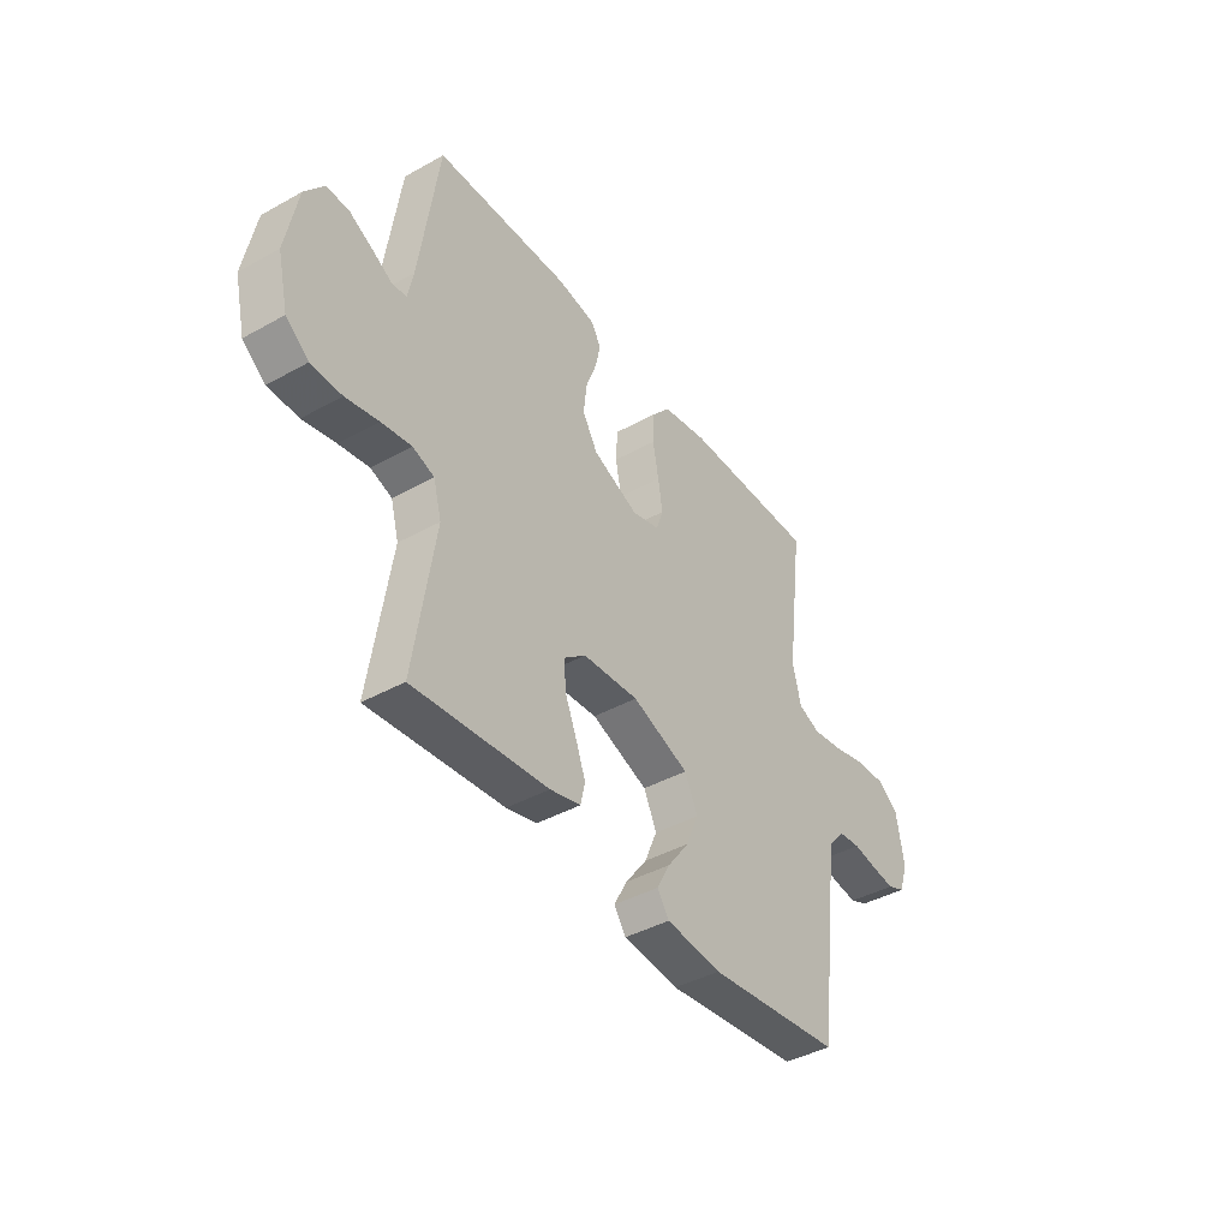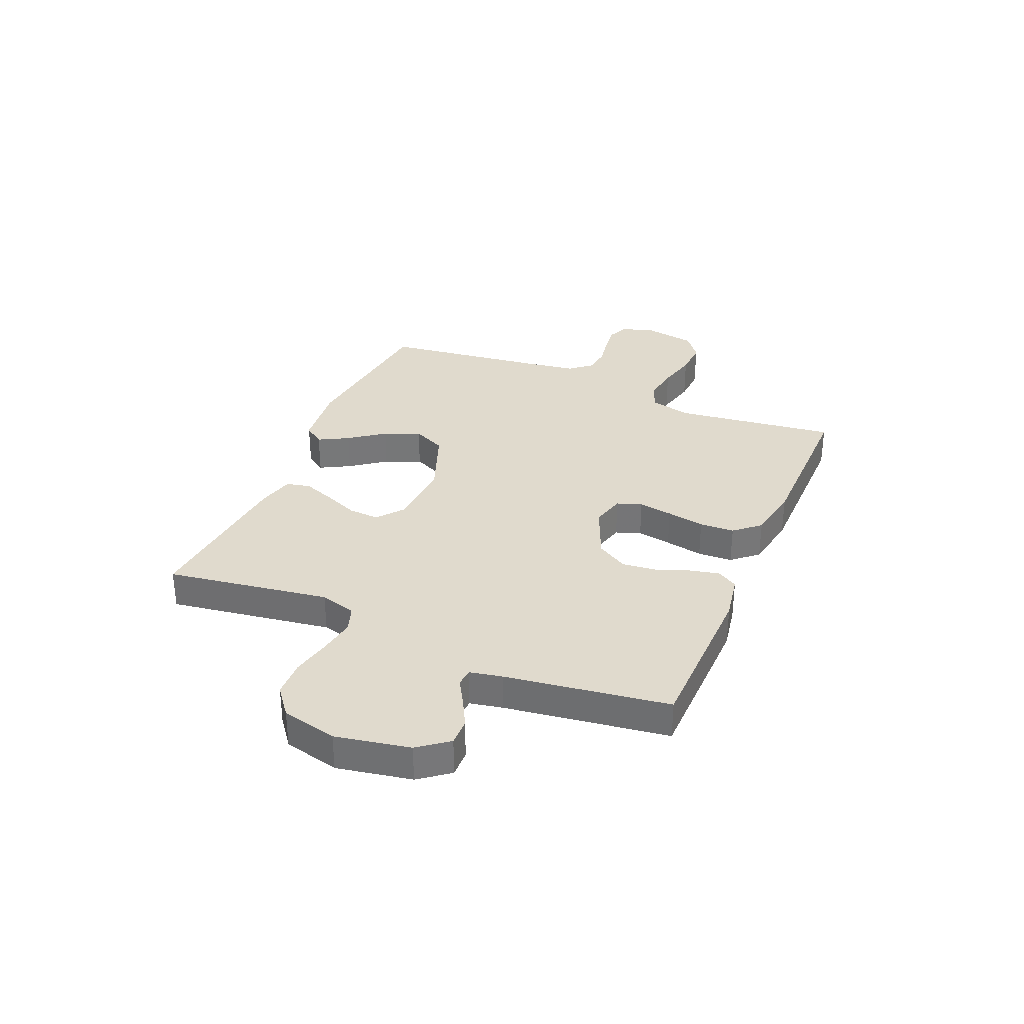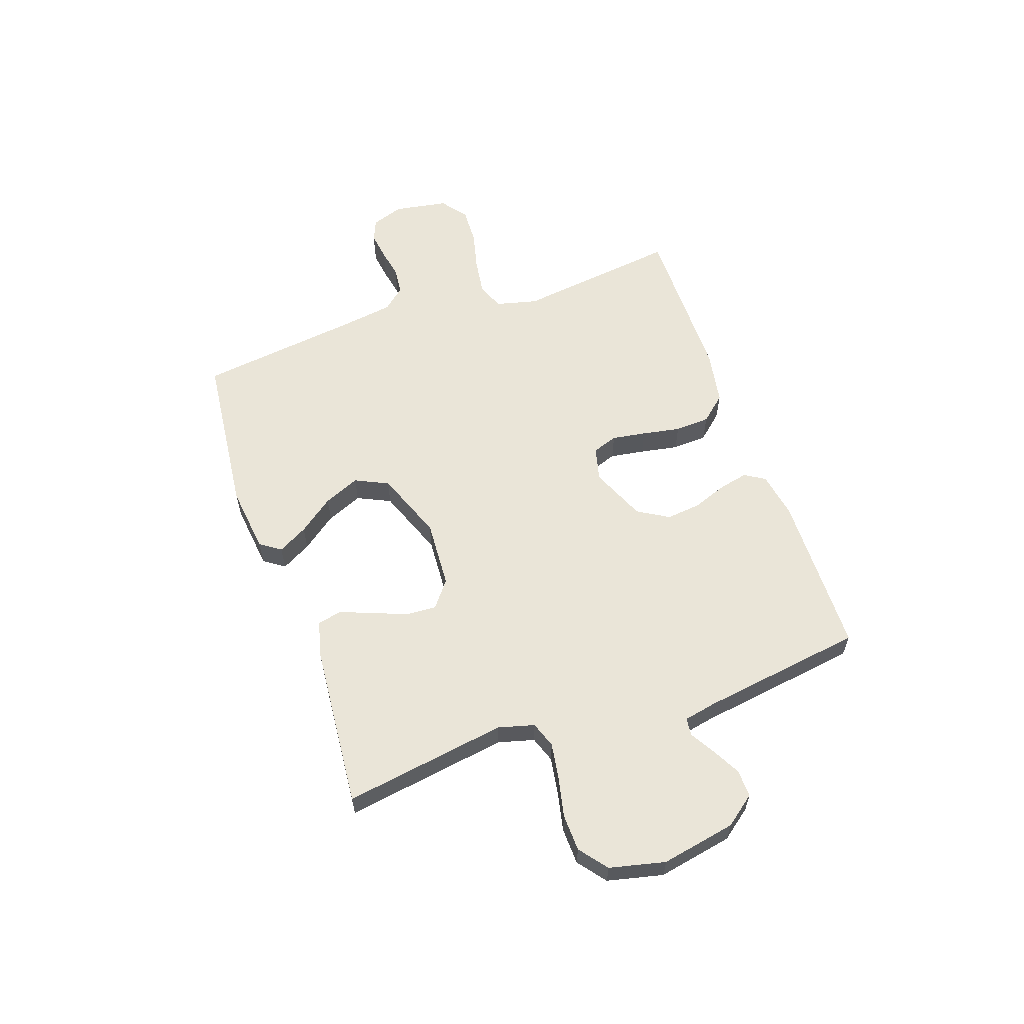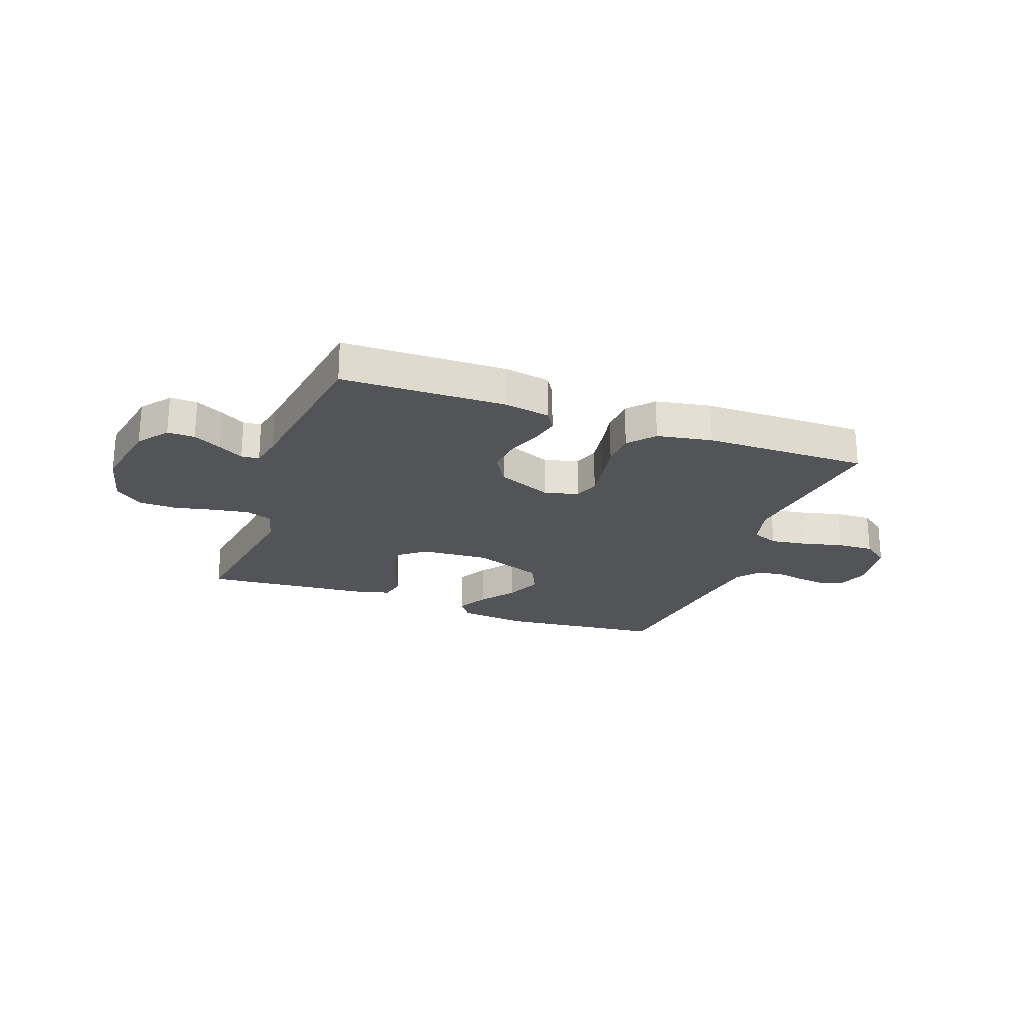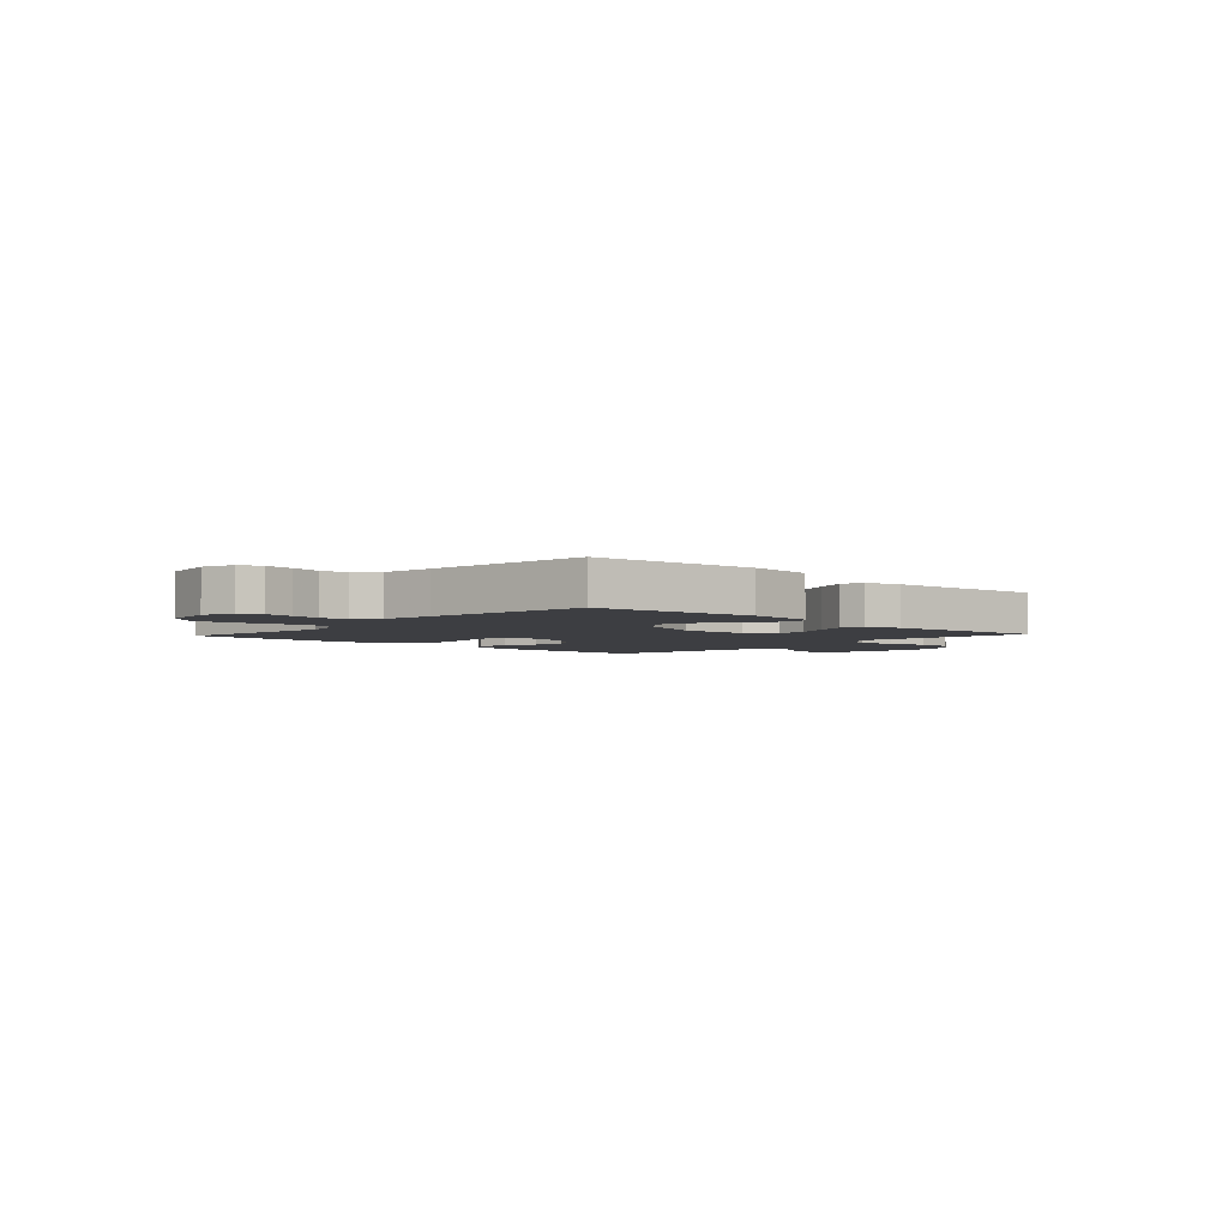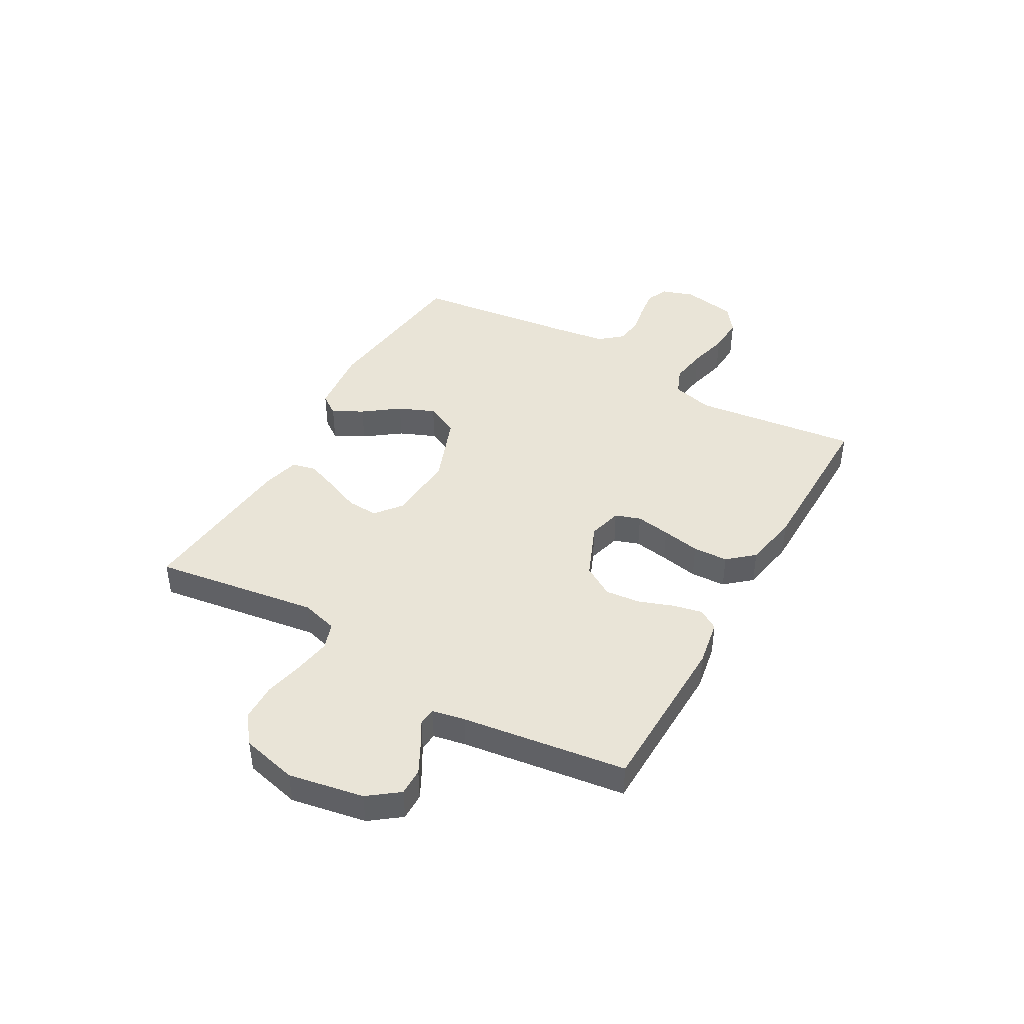
<metadata>
{"format":"obj","ext":"obj","renderer":"f3d","projection":"perspective","resolution":1024,"background":"white","views":[{"elev":-41.2,"azim":-55.9,"up":"+Z"},{"elev":33.0,"azim":-67.0,"up":"+Y"},{"elev":59.5,"azim":-109.3,"up":"+Y"},{"elev":-23.2,"azim":-20.0,"up":"+Y"},{"elev":-3.6,"azim":137.2,"up":"+Y"},{"elev":43.3,"azim":-60.2,"up":"+Y"}]}
</metadata>
<code>
v -0.5 0.07 0.5
v -0.2 0.07 0.506
v -0.116 0.07 0.491
v -0.093 0.07 0.454
v -0.105 0.07 0.4
v -0.128 0.07 0.338
v -0.135 0.07 0.274
v -0.101 0.07 0.217
v 0 0.07 0.174
v 0.062 0.07 0.19
v 0.078 0.07 0.236
v 0.068 0.07 0.299
v 0.055 0.07 0.369
v 0.058 0.07 0.433
v 0.099 0.07 0.48
v 0.2 0.07 0.498
v 0.5 0.07 0.5
v 0.462 0.07 0.2
v 0.481 0.07 0.124
v 0.53 0.07 0.104
v 0.598 0.07 0.114
v 0.671 0.07 0.132
v 0.738 0.07 0.135
v 0.786 0.07 0.099
v 0.803 0.07 0
v 0.783 0.07 -0.059
v 0.743 0.07 -0.076
v 0.691 0.07 -0.069
v 0.637 0.07 -0.059
v 0.587 0.07 -0.064
v 0.552 0.07 -0.105
v 0.538 0.07 -0.2
v 0.5 0.07 -0.5
v 0.2 0.07 -0.533
v 0.077 0.07 -0.519
v 0.05 0.07 -0.481
v 0.08 0.07 -0.426
v 0.128 0.07 -0.362
v 0.156 0.07 -0.296
v 0.127 0.07 -0.235
v 0 0.07 -0.187
v -0.125 0.07 -0.195
v -0.173 0.07 -0.233
v -0.17 0.07 -0.29
v -0.144 0.07 -0.353
v -0.122 0.07 -0.412
v -0.132 0.07 -0.456
v -0.2 0.07 -0.473
v -0.5 0.07 -0.5
v -0.454 0.07 -0.2
v -0.472 0.07 -0.134
v -0.52 0.07 -0.117
v -0.587 0.07 -0.128
v -0.66 0.07 -0.144
v -0.728 0.07 -0.142
v -0.779 0.07 -0.102
v -0.803 0.07 0
v -0.777 0.07 0.137
v -0.735 0.07 0.192
v -0.685 0.07 0.191
v -0.634 0.07 0.164
v -0.588 0.07 0.137
v -0.555 0.07 0.14
v -0.543 0.07 0.2
v -0.5 0 0.5
v -0.2 0 0.506
v -0.116 0 0.491
v -0.093 0 0.454
v -0.105 0 0.4
v -0.128 0 0.338
v -0.135 0 0.274
v -0.101 0 0.217
v 0 0 0.174
v 0.062 0 0.19
v 0.078 0 0.236
v 0.068 0 0.299
v 0.055 0 0.369
v 0.058 0 0.433
v 0.099 0 0.48
v 0.2 0 0.498
v 0.5 0 0.5
v 0.462 0 0.2
v 0.481 0 0.124
v 0.53 0 0.104
v 0.598 0 0.114
v 0.671 0 0.132
v 0.738 0 0.135
v 0.786 0 0.099
v 0.803 0 0
v 0.783 0 -0.059
v 0.743 0 -0.076
v 0.691 0 -0.069
v 0.637 0 -0.059
v 0.587 0 -0.064
v 0.552 0 -0.105
v 0.538 0 -0.2
v 0.5 0 -0.5
v 0.2 0 -0.533
v 0.077 0 -0.519
v 0.05 0 -0.481
v 0.08 0 -0.426
v 0.128 0 -0.362
v 0.156 0 -0.296
v 0.127 0 -0.235
v 0 0 -0.187
v -0.125 0 -0.195
v -0.173 0 -0.233
v -0.17 0 -0.29
v -0.144 0 -0.353
v -0.122 0 -0.412
v -0.132 0 -0.456
v -0.2 0 -0.473
v -0.5 0 -0.5
v -0.454 0 -0.2
v -0.472 0 -0.134
v -0.52 0 -0.117
v -0.587 0 -0.128
v -0.66 0 -0.144
v -0.728 0 -0.142
v -0.779 0 -0.102
v -0.803 0 0
v -0.777 0 0.137
v -0.735 0 0.192
v -0.685 0 0.191
v -0.634 0 0.164
v -0.588 0 0.137
v -0.555 0 0.14
v -0.543 0 0.2
f 59 60 61 62
f 57 58 59 62
f 57 62 63
f 56 57 63
f 53 54 55 56
f 52 53 56 63
f 51 52 63 64
f 47 48 49 50
f 44 45 46 47
f 44 47 50 51
f 35 36 37 38
f 35 38 39
f 32 33 34 35
f 31 32 35 39
f 30 31 39 40
f 26 27 28 29
f 24 25 26 29
f 24 29 30
f 21 22 23 24
f 20 21 24 30
f 19 20 30 40
f 15 16 17 18
f 12 13 14 15
f 11 12 15 18
f 10 11 18 19
f 3 4 5 6
f 3 6 7
f 2 3 7
f 1 2 7
f 64 1 7 8
f 43 44 51 64
f 42 43 64 8
f 10 19 40 41
f 9 10 41 42
f 8 9 42
f 126 125 124 123
f 126 123 122 121
f 127 126 121
f 127 121 120
f 120 119 118 117
f 127 120 117 116
f 128 127 116 115
f 114 113 112 111
f 111 110 109 108
f 115 114 111 108
f 102 101 100 99
f 103 102 99
f 99 98 97 96
f 103 99 96 95
f 104 103 95 94
f 93 92 91 90
f 93 90 89 88
f 94 93 88
f 88 87 86 85
f 94 88 85 84
f 104 94 84 83
f 82 81 80 79
f 79 78 77 76
f 82 79 76 75
f 83 82 75 74
f 70 69 68 67
f 71 70 67
f 71 67 66
f 71 66 65
f 72 71 65 128
f 128 115 108 107
f 72 128 107 106
f 105 104 83 74
f 106 105 74 73
f 106 73 72
f 1 65 66 2
f 2 66 67 3
f 3 67 68 4
f 4 68 69 5
f 5 69 70 6
f 6 70 71 7
f 7 71 72 8
f 8 72 73 9
f 9 73 74 10
f 10 74 75 11
f 11 75 76 12
f 12 76 77 13
f 13 77 78 14
f 14 78 79 15
f 15 79 80 16
f 16 80 81 17
f 17 81 82 18
f 18 82 83 19
f 19 83 84 20
f 20 84 85 21
f 21 85 86 22
f 22 86 87 23
f 23 87 88 24
f 24 88 89 25
f 25 89 90 26
f 26 90 91 27
f 27 91 92 28
f 28 92 93 29
f 29 93 94 30
f 30 94 95 31
f 31 95 96 32
f 32 96 97 33
f 33 97 98 34
f 34 98 99 35
f 35 99 100 36
f 36 100 101 37
f 37 101 102 38
f 38 102 103 39
f 39 103 104 40
f 40 104 105 41
f 41 105 106 42
f 42 106 107 43
f 43 107 108 44
f 44 108 109 45
f 45 109 110 46
f 46 110 111 47
f 47 111 112 48
f 48 112 113 49
f 49 113 114 50
f 50 114 115 51
f 51 115 116 52
f 52 116 117 53
f 53 117 118 54
f 54 118 119 55
f 55 119 120 56
f 56 120 121 57
f 57 121 122 58
f 58 122 123 59
f 59 123 124 60
f 60 124 125 61
f 61 125 126 62
f 62 126 127 63
f 63 127 128 64
f 64 128 65 1

</code>
